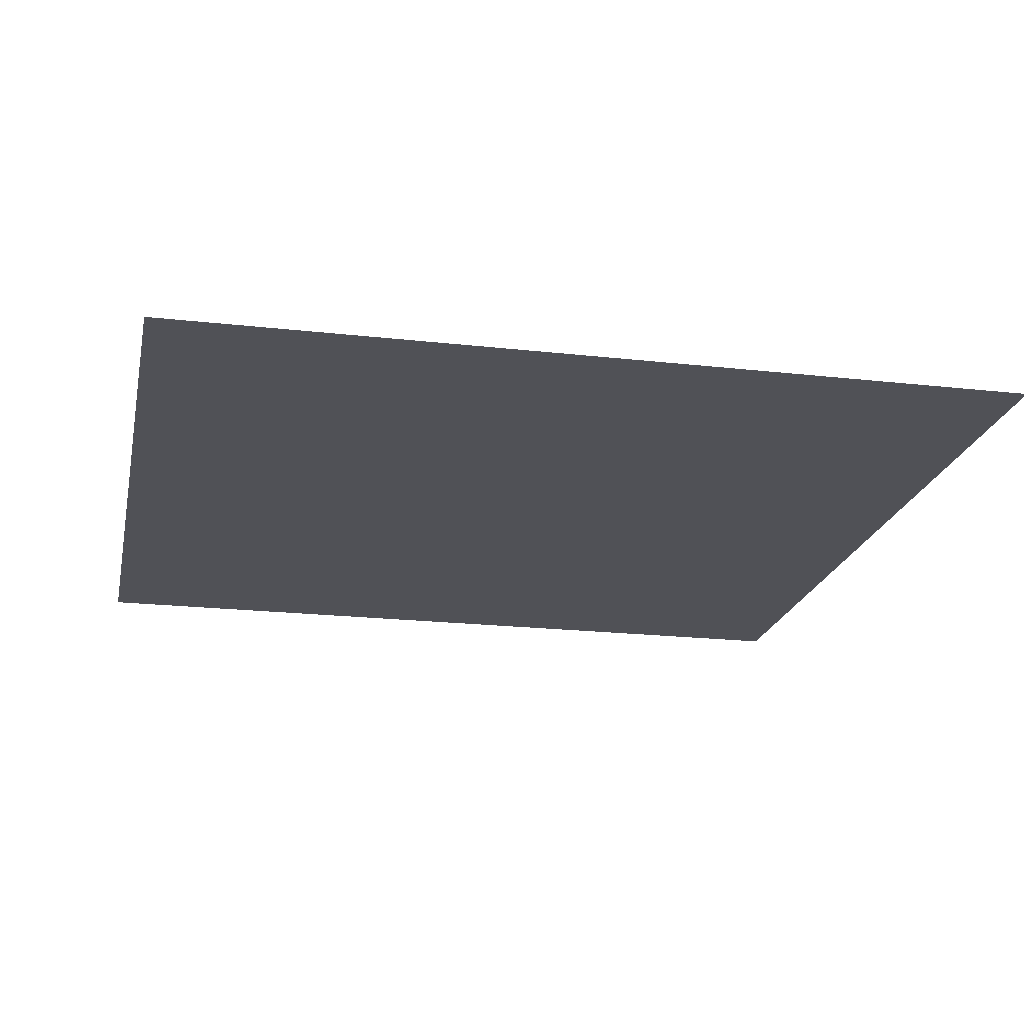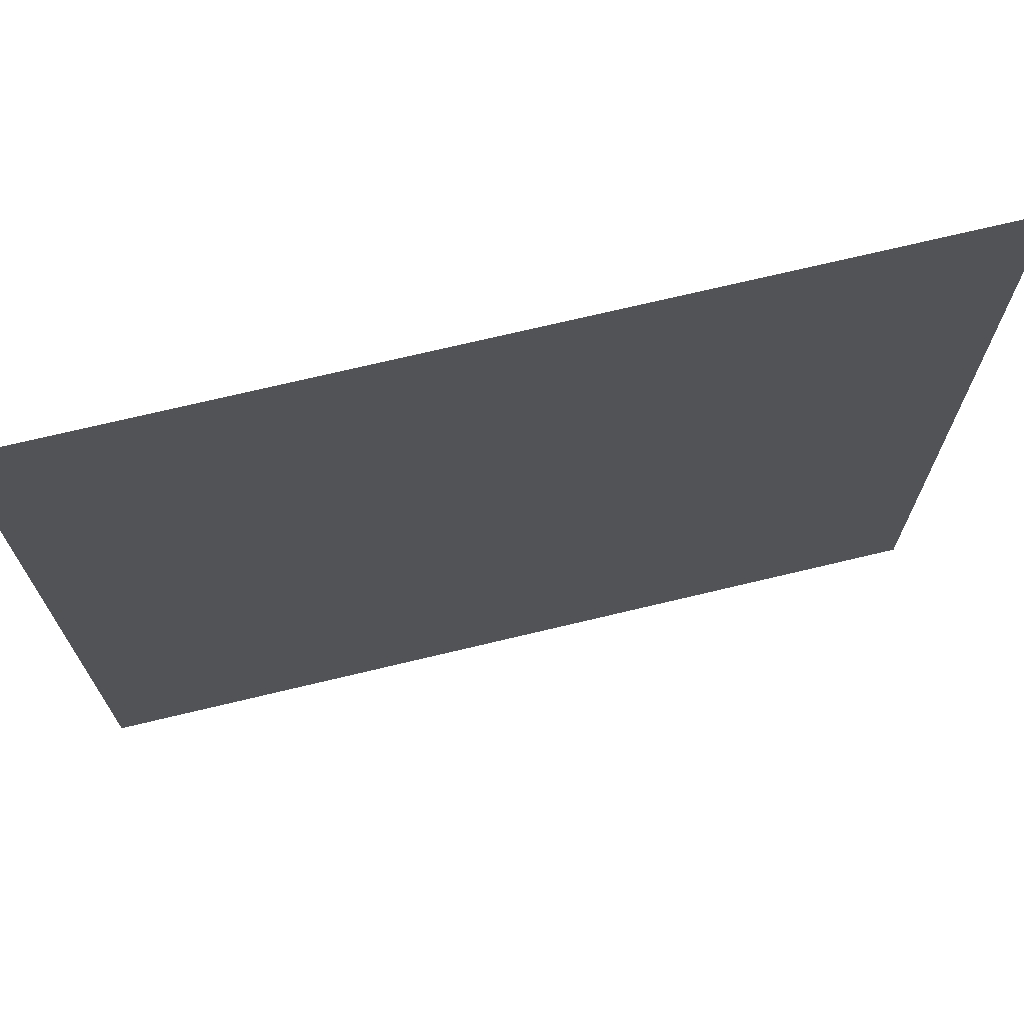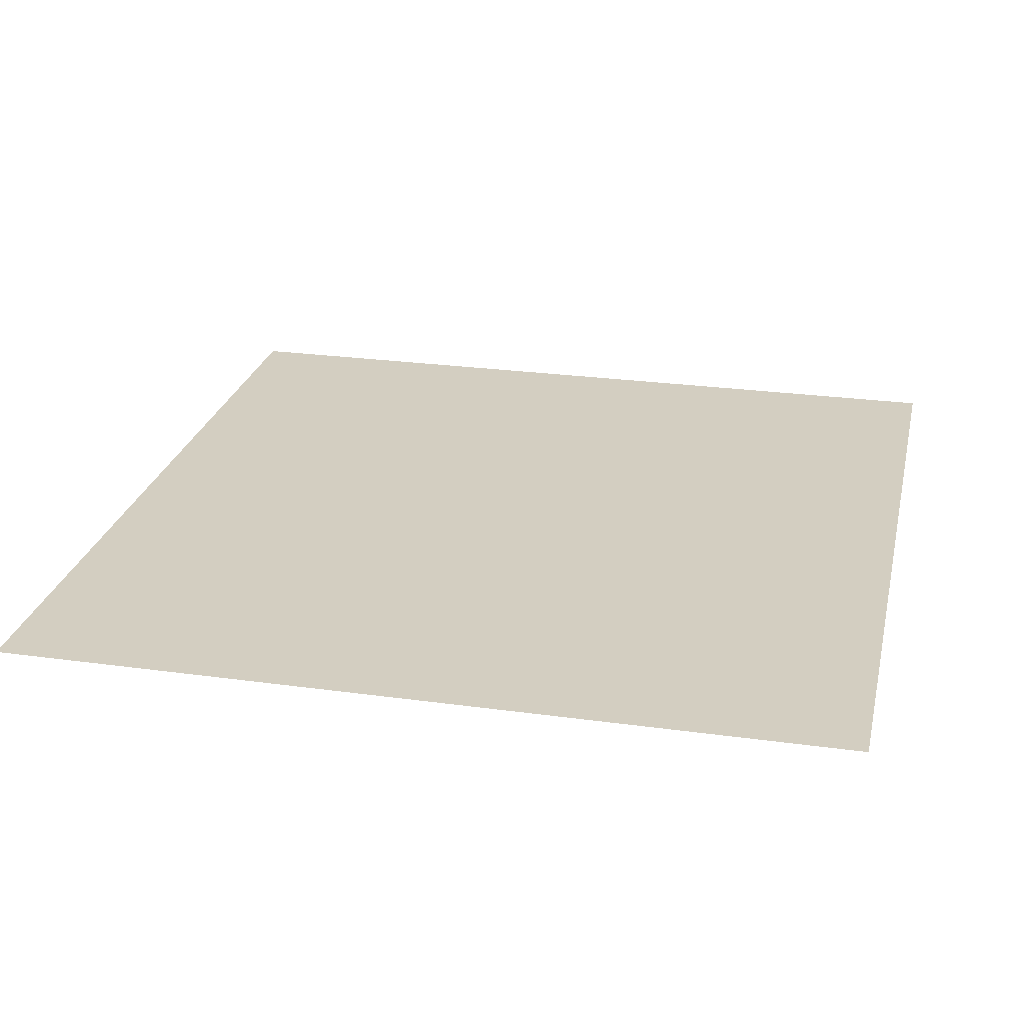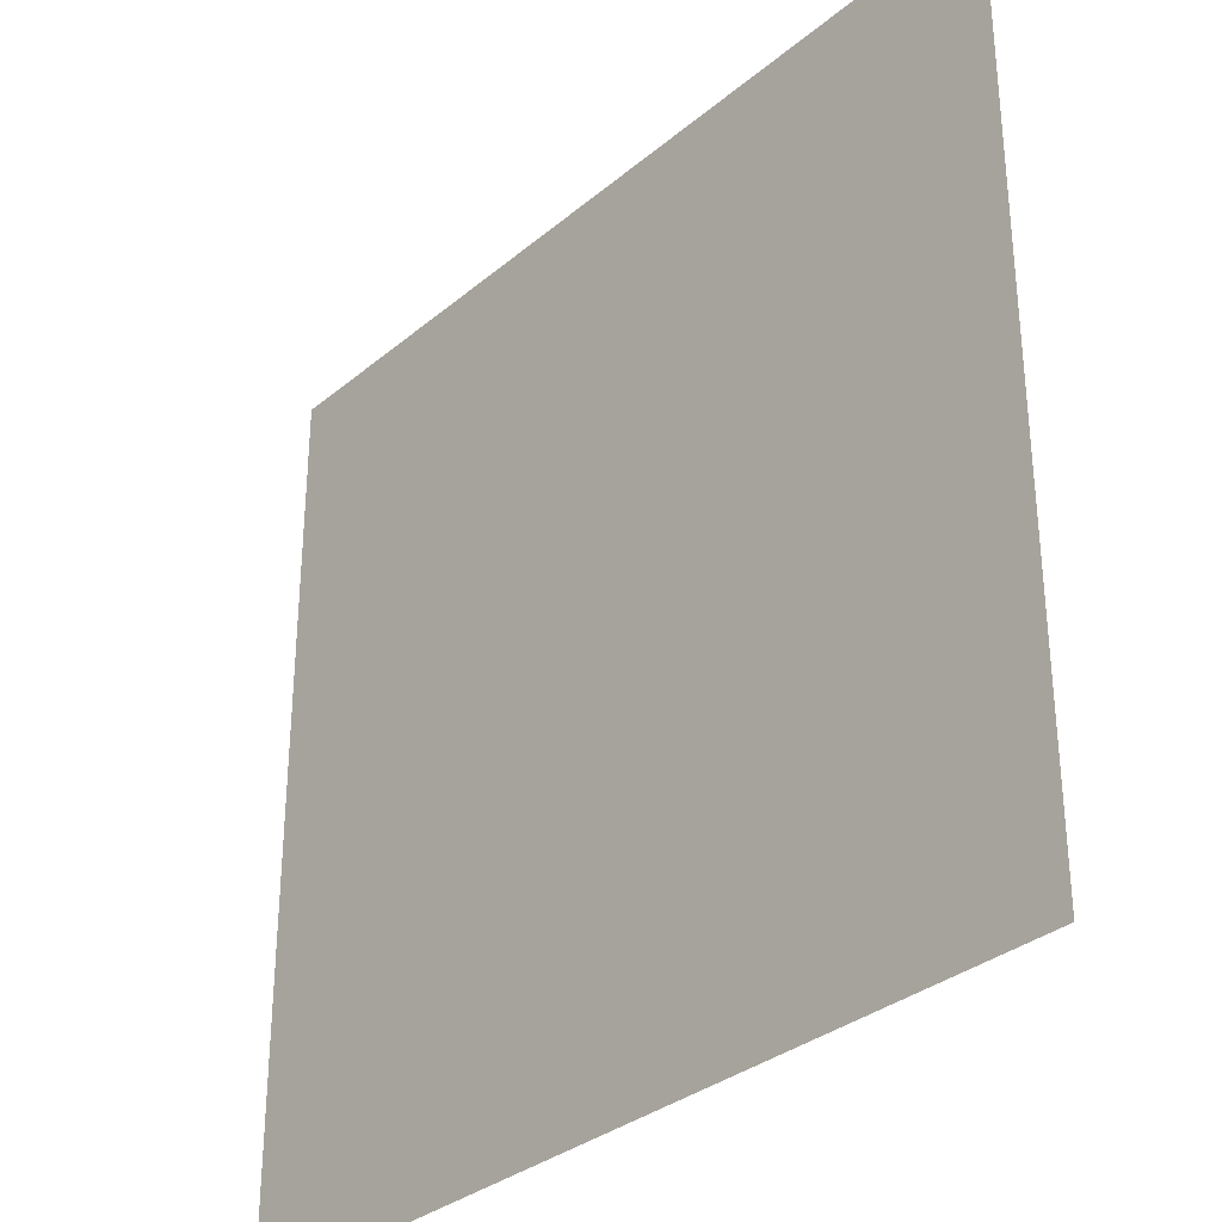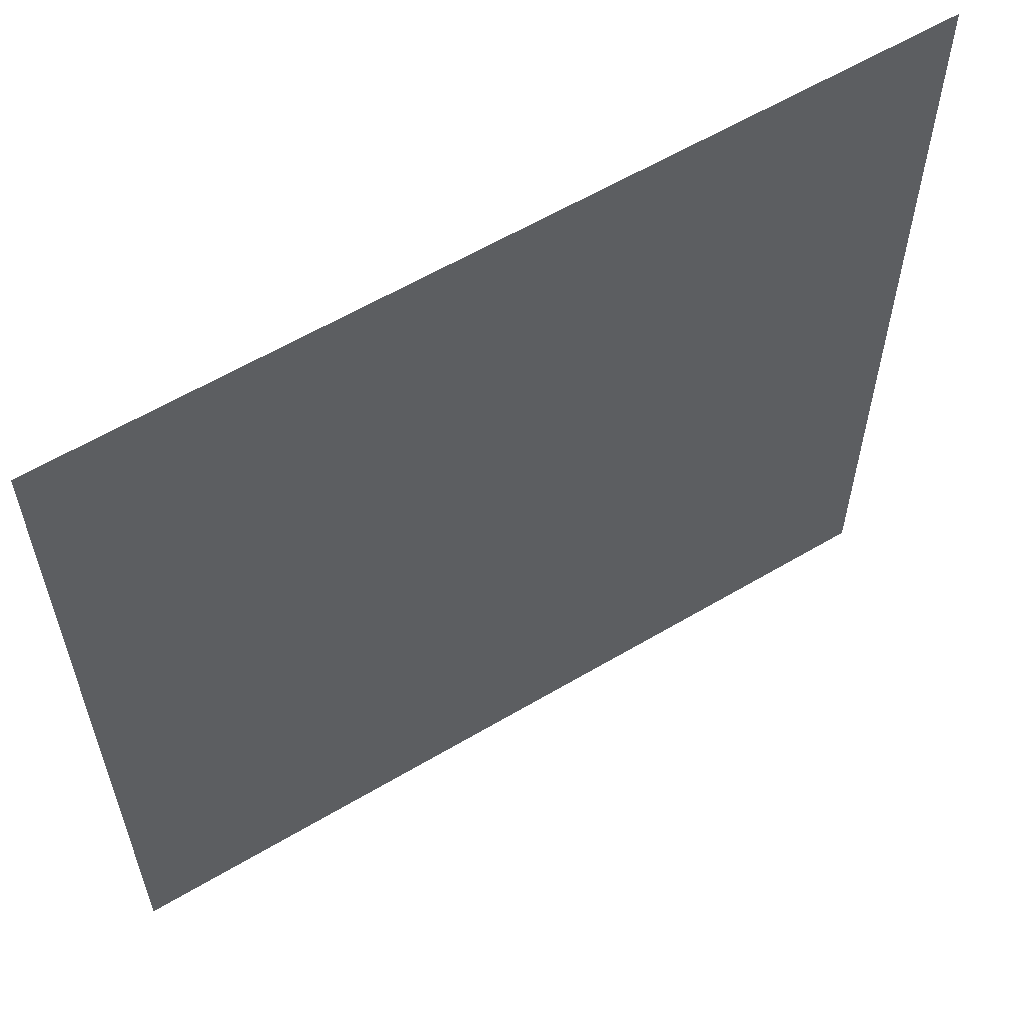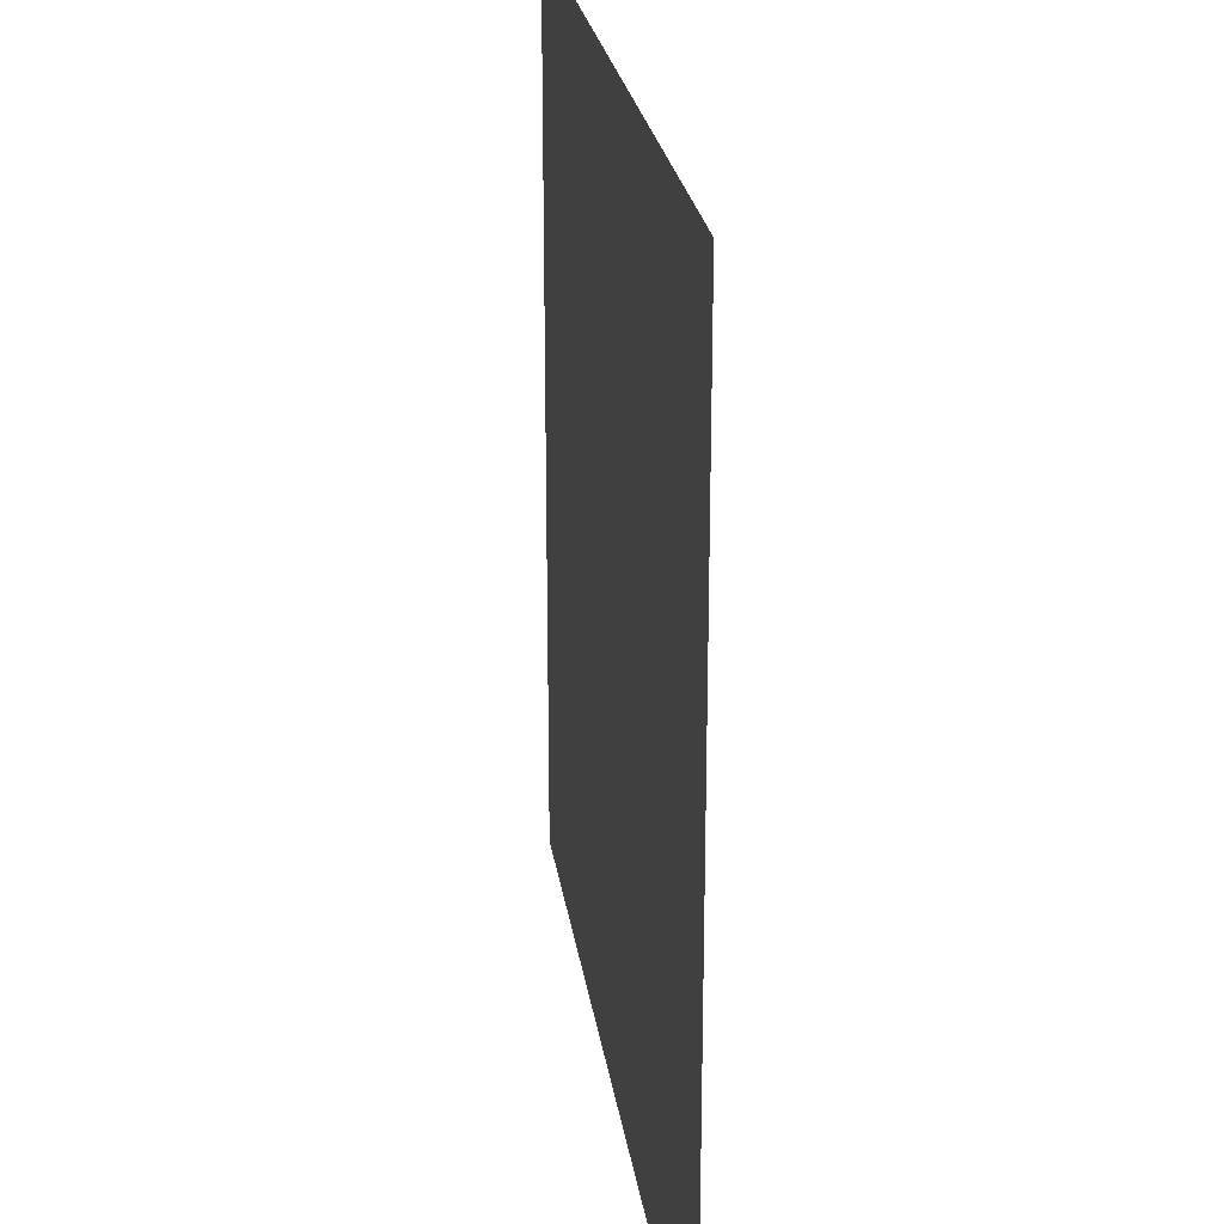
<metadata>
{"format":"obj","ext":"obj","renderer":"f3d","projection":"perspective","resolution":1024,"background":"white","views":[{"elev":-20.4,"azim":78.3,"up":"+Z"},{"elev":71.5,"azim":166.5,"up":"+Y"},{"elev":25.3,"azim":12.6,"up":"+Z"},{"elev":-32.4,"azim":-130.9,"up":"+Y"},{"elev":59.8,"azim":-31.3,"up":"+Y"},{"elev":24.0,"azim":82.0,"up":"+Y"}]}
</metadata>
<code>
g 02
v 0.5 0.5 0
v -0.5 0.5 0
v 0.5 -0.5 0
v -0.5 -0.5 0
g 02_0
f 3 2 1
f 4 2 3

</code>
